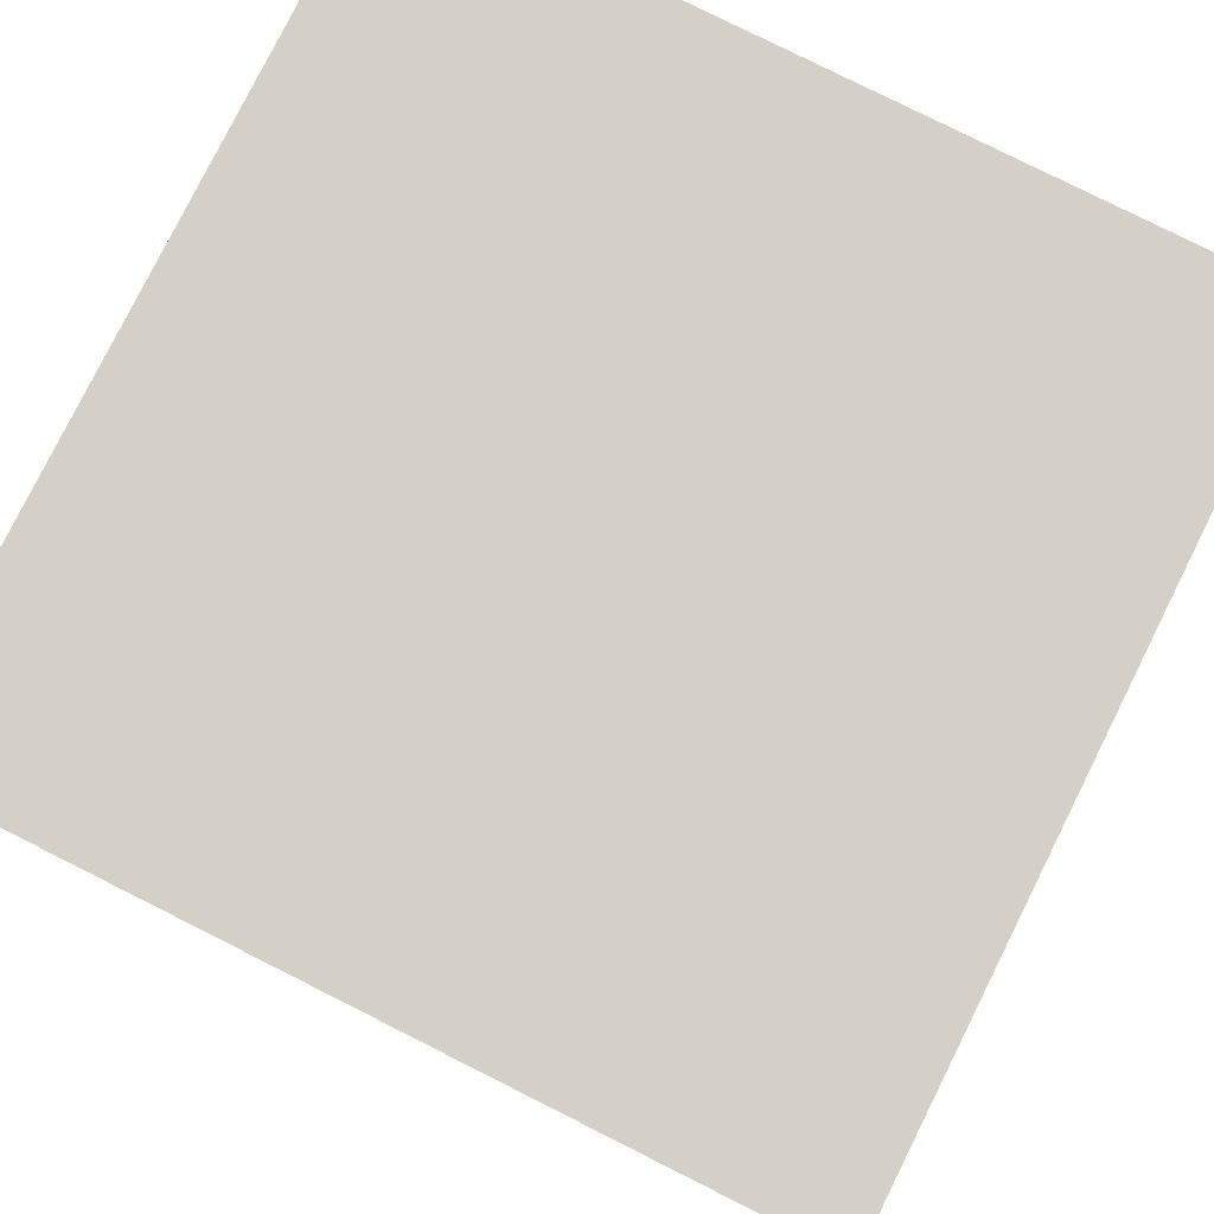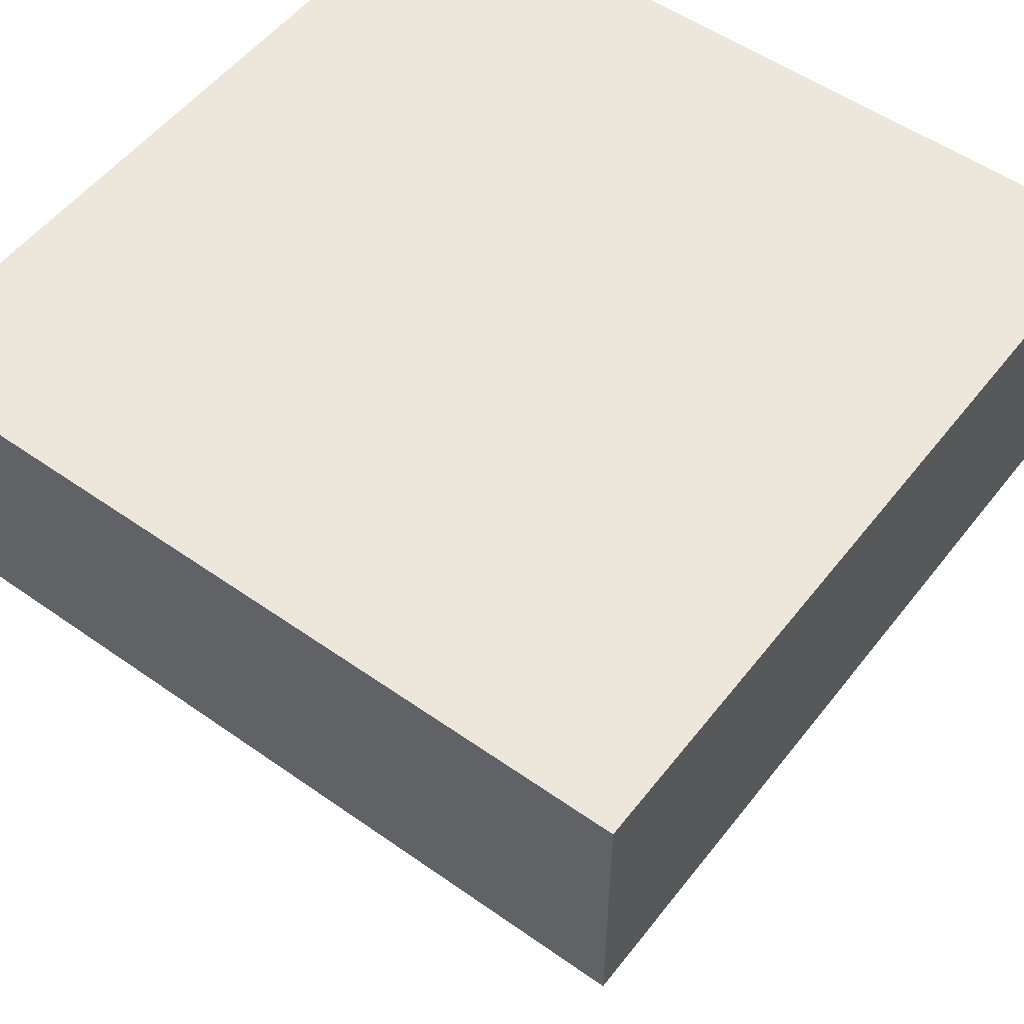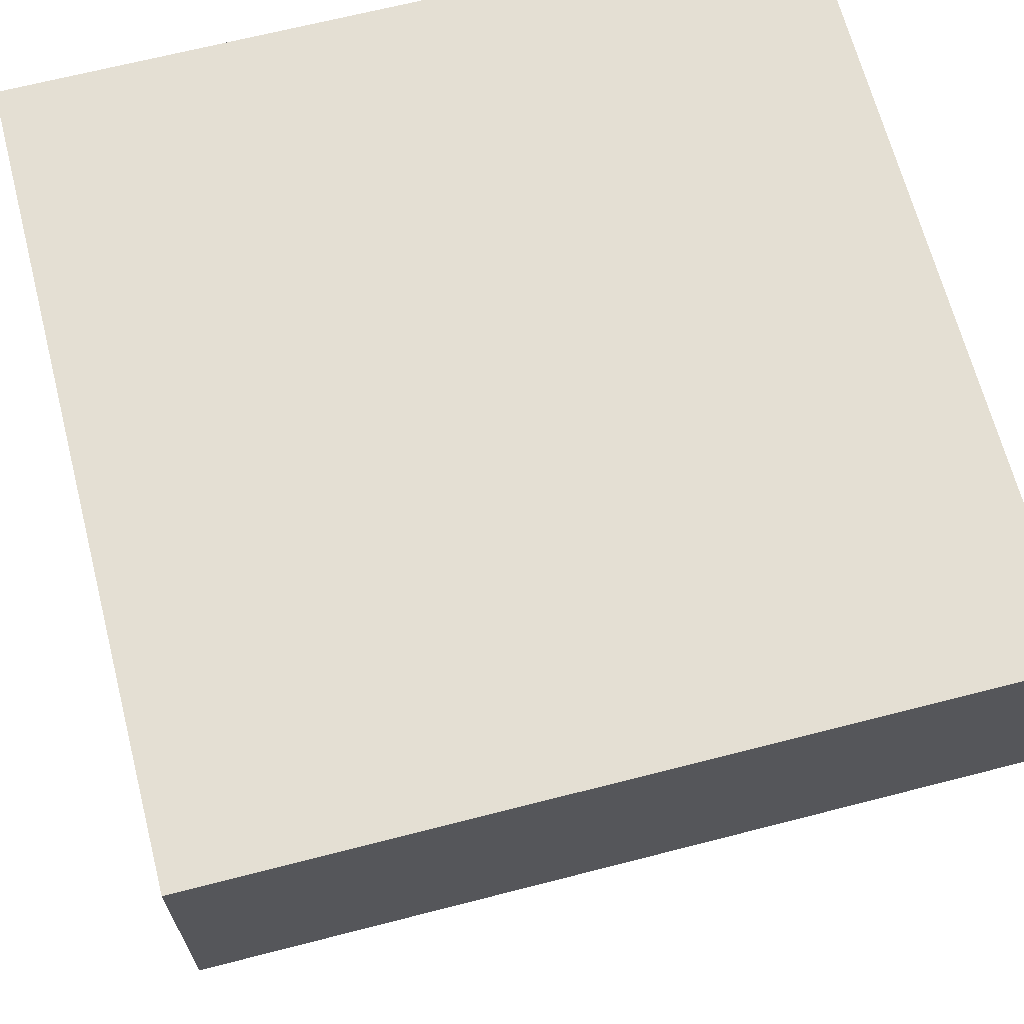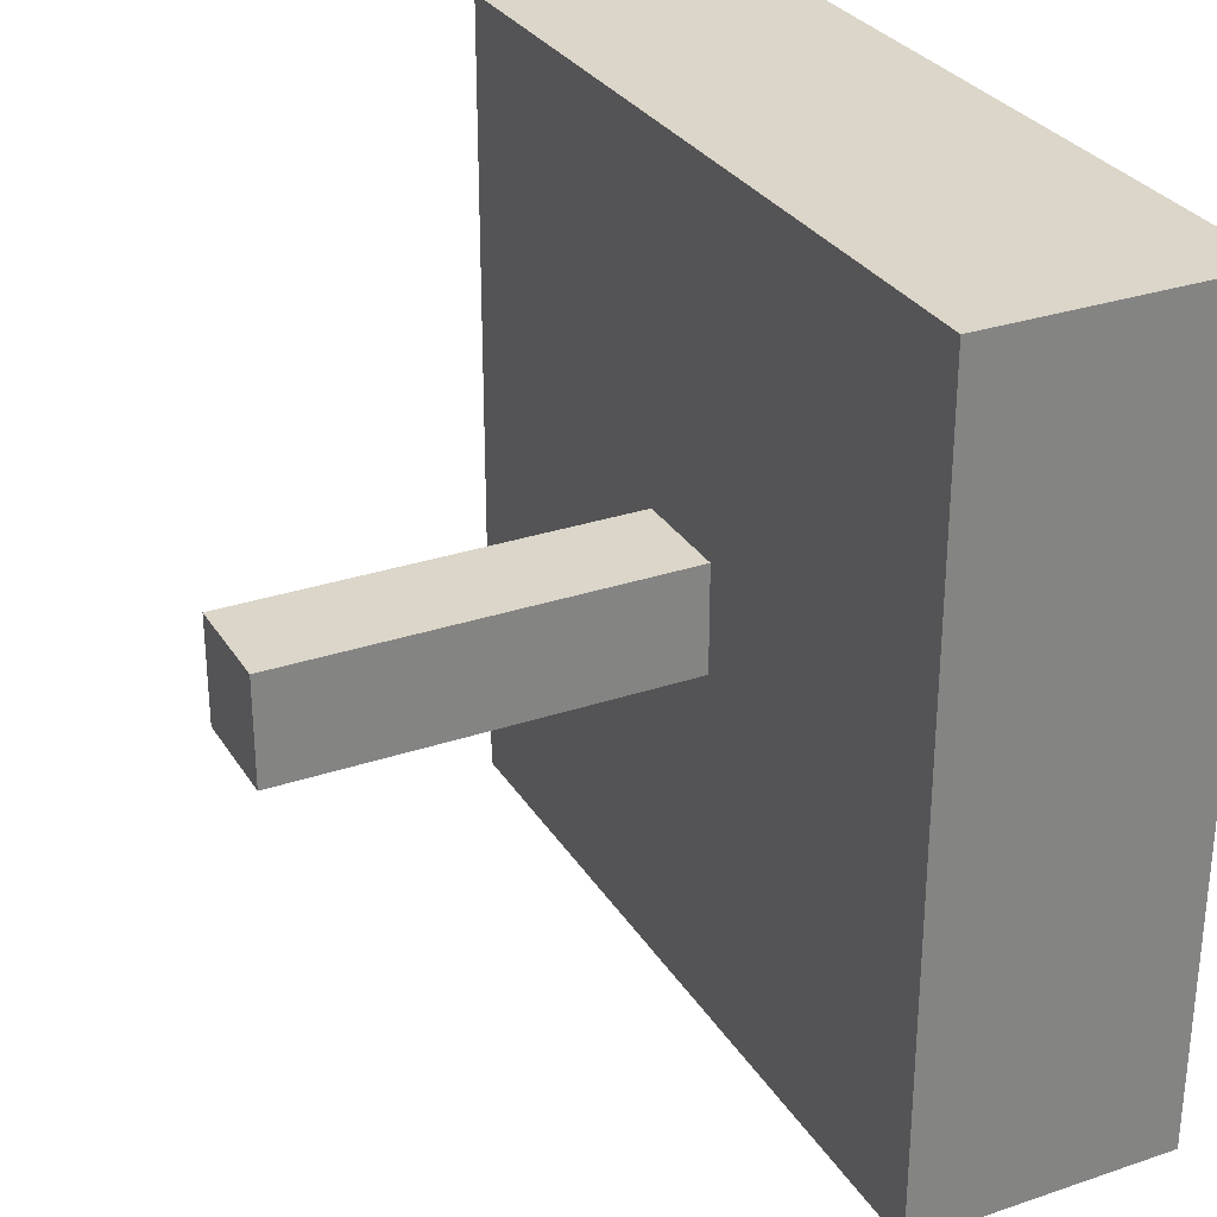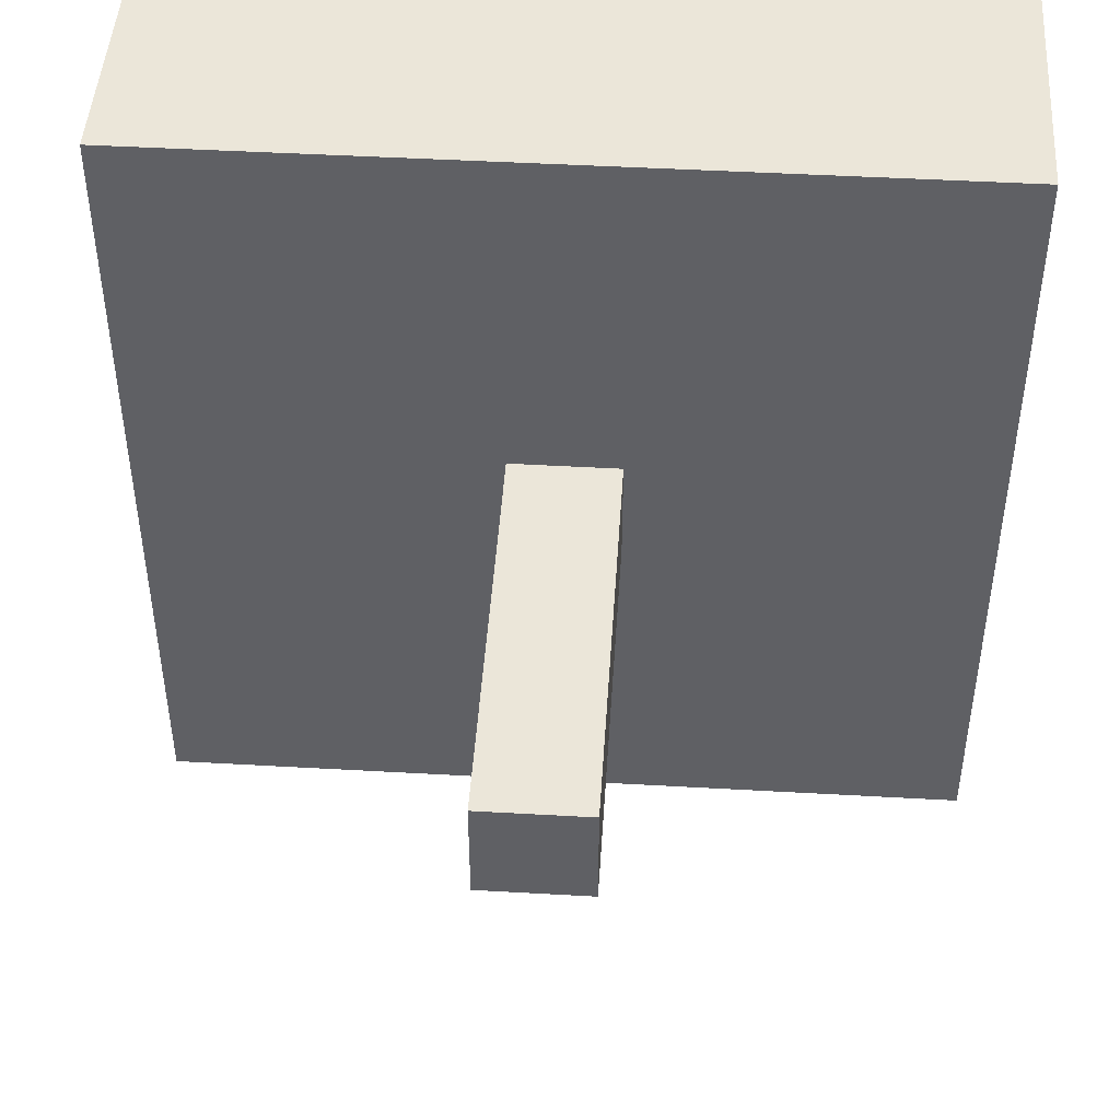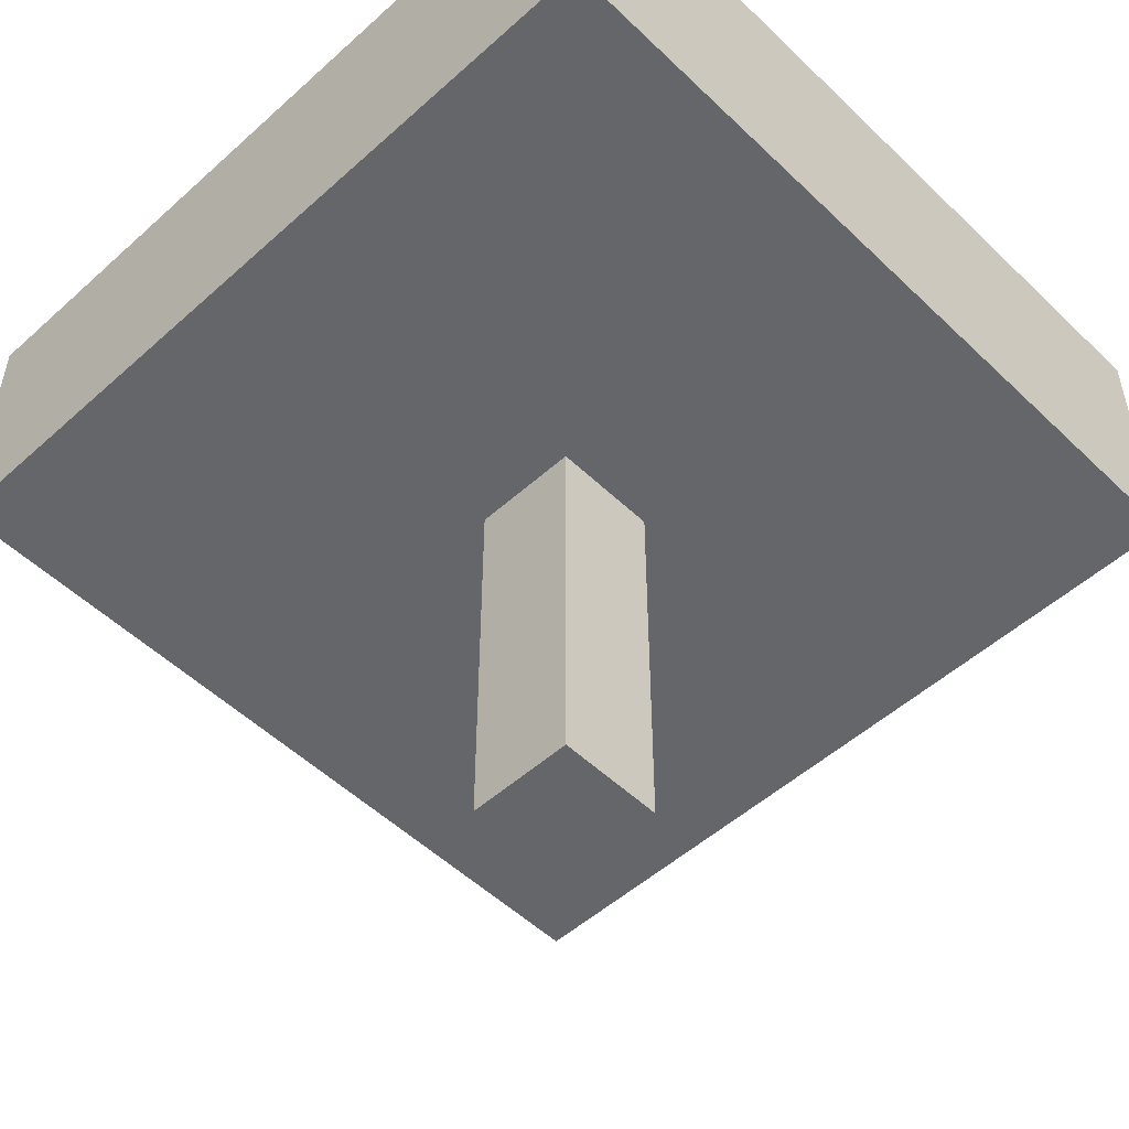
<metadata>
{"format":"obj","ext":"obj","renderer":"f3d","projection":"perspective","resolution":1024,"background":"white","views":[{"elev":80.0,"azim":116.6,"up":"+Z"},{"elev":53.4,"azim":37.0,"up":"+Z"},{"elev":66.6,"azim":75.5,"up":"+Z"},{"elev":29.7,"azim":-116.3,"up":"+Y"},{"elev":46.7,"azim":-176.3,"up":"+Y"},{"elev":-51.9,"azim":-135.9,"up":"+Z"}]}
</metadata>
<code>
g Piston-0
v -15 0 20
v -15 0 10
v -15 1 19
v -15 1 11
v -15 29 19
v -15 29 11
v -15 30 20
v -15 30 10
v -2 13 10
v -2 13 -5
v -2 17 10
v -2 17 -5
v 2 13 10
v 2 13 -5
v 2 17 10
v 2 17 -5
v 15 0 20
v 15 0 10
v 15 1 19
v 15 1 11
v 15 29 19
v 15 29 11
v 15 30 20
v 15 30 10
v -15 0 20
v -15 30 20
v -14 1 20
v -14 29 20
v 14 1 20
v 14 29 20
v 15 0 20
v 15 30 20
v -15 0 10
v -15 30 10
v -14 1 10
v -14 29 10
v -3 12 10
v -3 18 10
v -2 13 10
v -2 17 10
v 2 13 10
v 2 17 10
v 3 12 10
v 3 18 10
v 14 1 10
v 14 29 10
v 15 0 10
v 15 30 10
v -2 13 -5
v -2 17 -5
v 2 13 -5
v 2 17 -5
v -15 0 20
v 15 0 20
v -14 0 19
v 14 0 19
v -14 0 11
v 14 0 11
v -15 0 10
v 15 0 10
v -2 13 10
v 2 13 10
v -2 13 -5
v 2 13 -5
v -2 17 10
v 2 17 10
v -2 17 -5
v 2 17 -5
v -15 30 20
v 15 30 20
v -14 30 19
v 14 30 19
v -14 30 11
v 14 30 11
v -15 30 10
v 15 30 10
f 3 2 1
f 4 2 3
f 5 3 1
f 5 4 3
f 6 2 4
f 6 4 5
f 7 5 1
f 7 6 5
f 8 2 6
f 8 6 7
f 11 10 9
f 12 10 11
f 13 14 15
f 15 14 16
f 17 18 19
f 19 18 20
f 17 19 21
f 19 20 21
f 20 18 22
f 21 20 22
f 17 21 23
f 21 22 23
f 22 18 24
f 23 22 24
f 27 26 25
f 28 26 27
f 29 27 25
f 29 28 27
f 30 26 28
f 30 28 29
f 31 29 25
f 31 30 29
f 32 26 30
f 32 30 31
f 33 34 35
f 35 34 36
f 35 36 37
f 37 36 38
f 37 38 39
f 39 38 40
f 37 39 41
f 40 38 42
f 35 37 43
f 41 42 43
f 37 41 43
f 42 38 44
f 43 42 44
f 38 36 44
f 33 35 45
f 35 43 45
f 43 44 45
f 44 36 46
f 45 44 46
f 36 34 46
f 33 45 47
f 45 46 47
f 46 34 48
f 47 46 48
f 49 50 51
f 51 50 52
f 55 54 53
f 56 54 55
f 57 55 53
f 57 56 55
f 58 54 56
f 58 56 57
f 59 57 53
f 59 58 57
f 60 54 58
f 60 58 59
f 63 62 61
f 64 62 63
f 65 66 67
f 67 66 68
f 69 70 71
f 71 70 72
f 69 71 73
f 71 72 73
f 72 70 74
f 73 72 74
f 69 73 75
f 73 74 75
f 74 70 76
f 75 74 76

</code>
